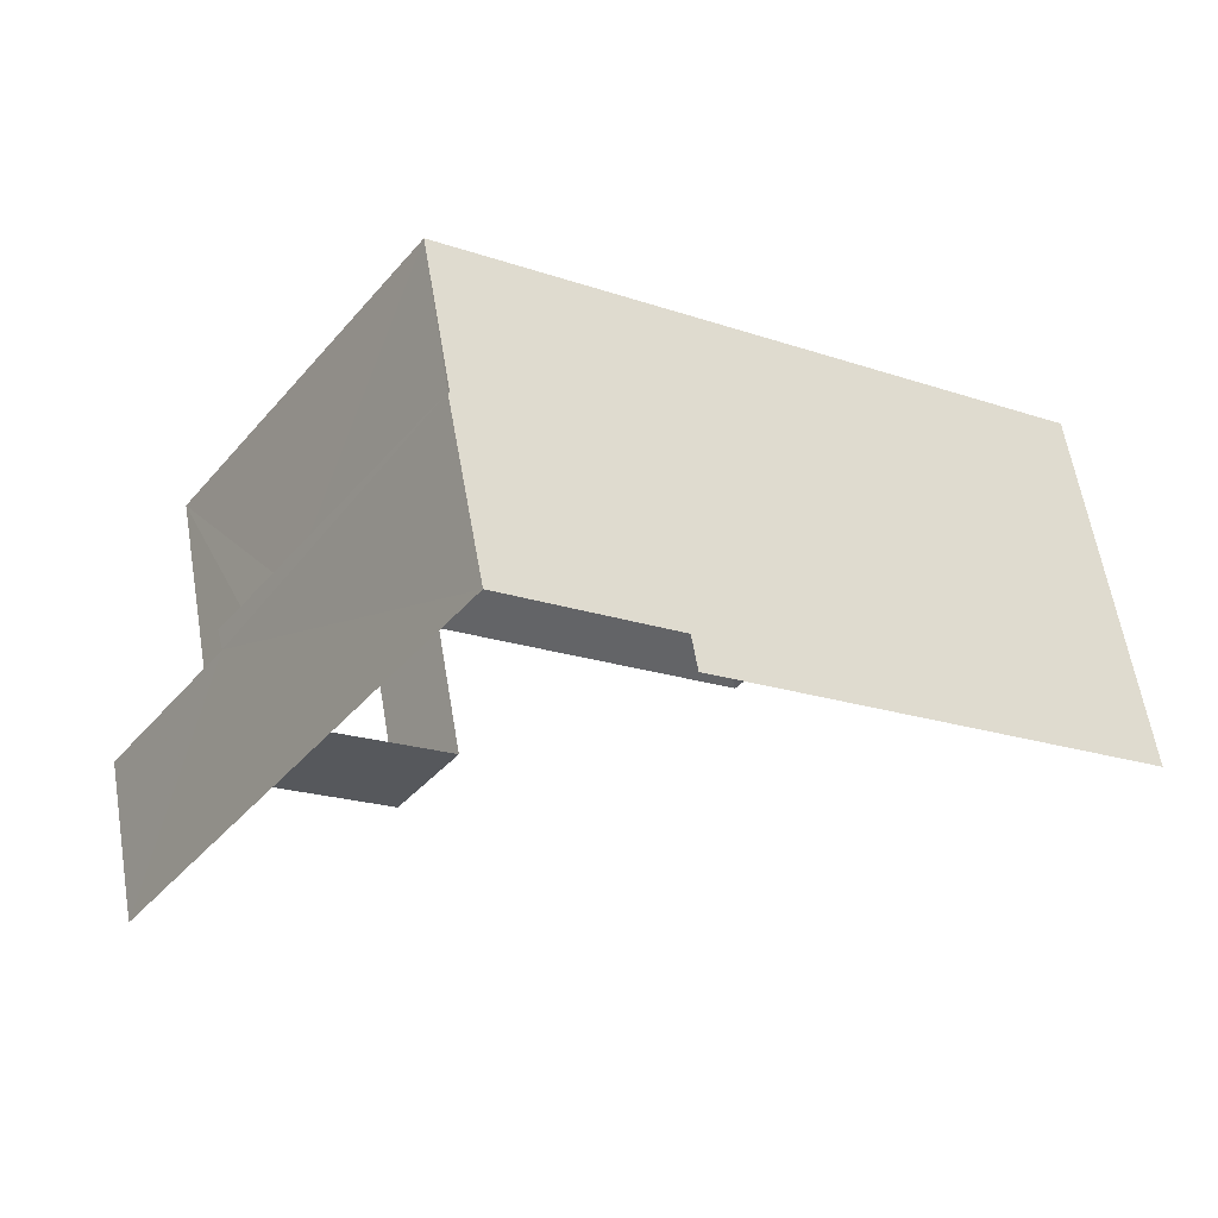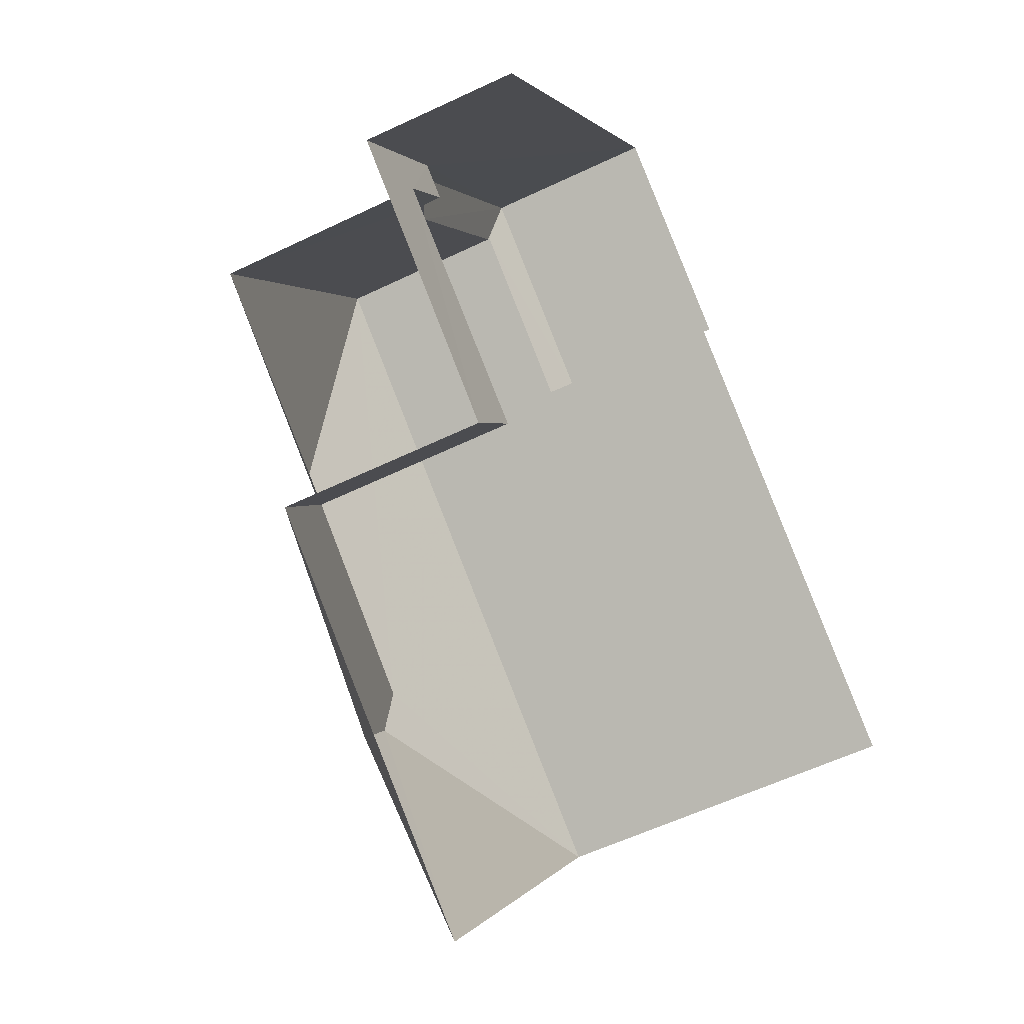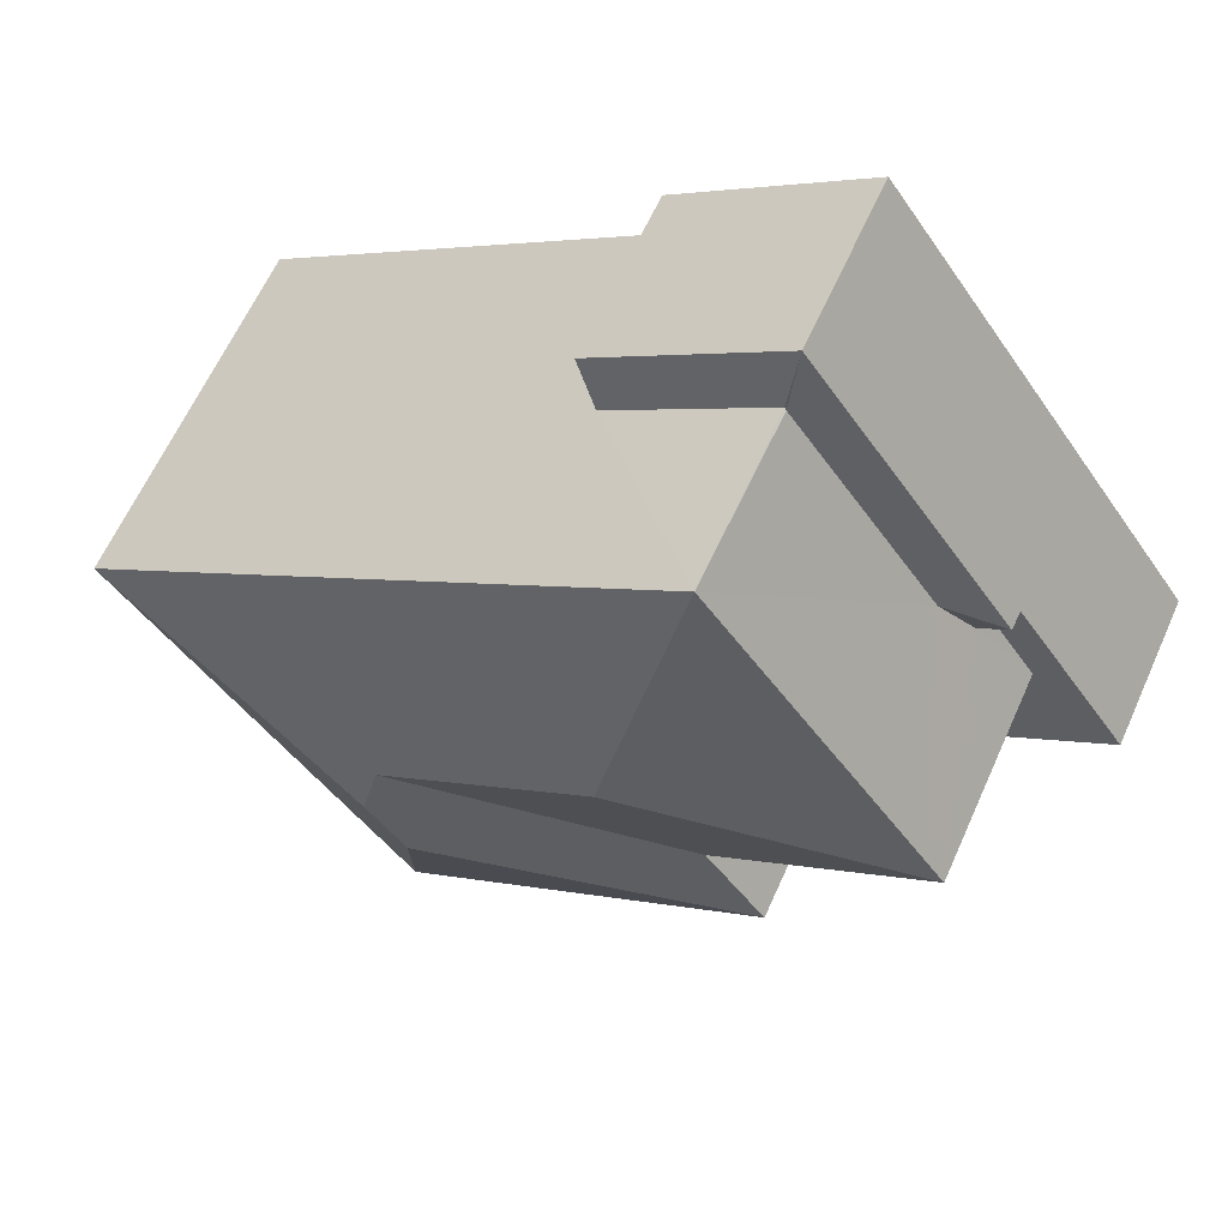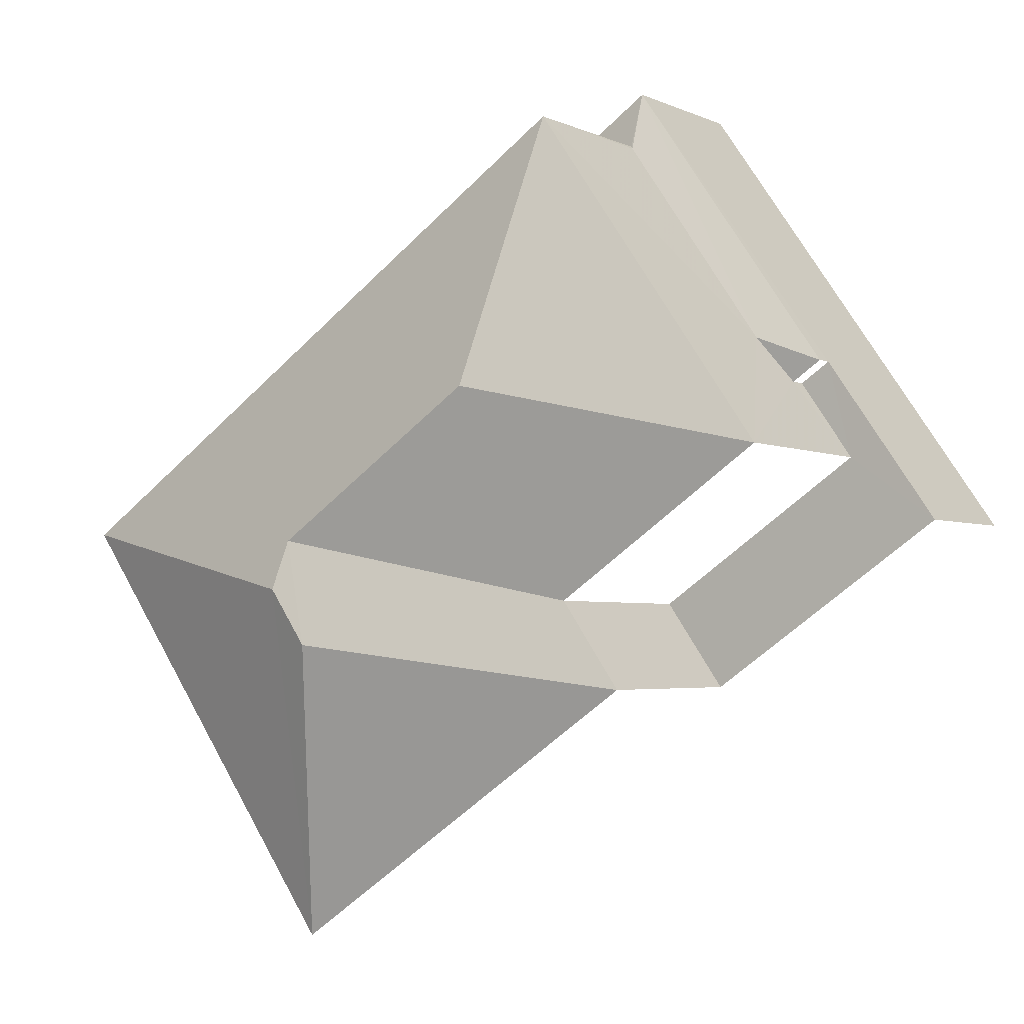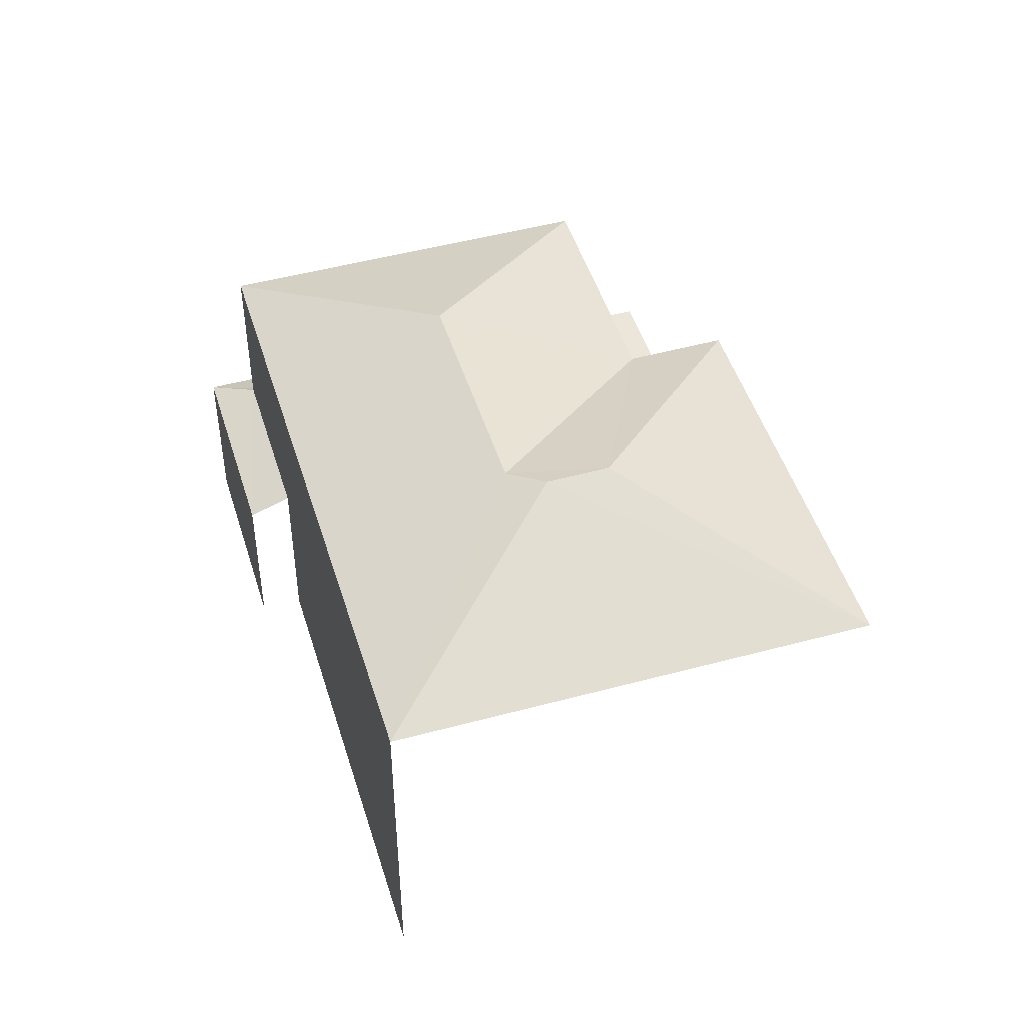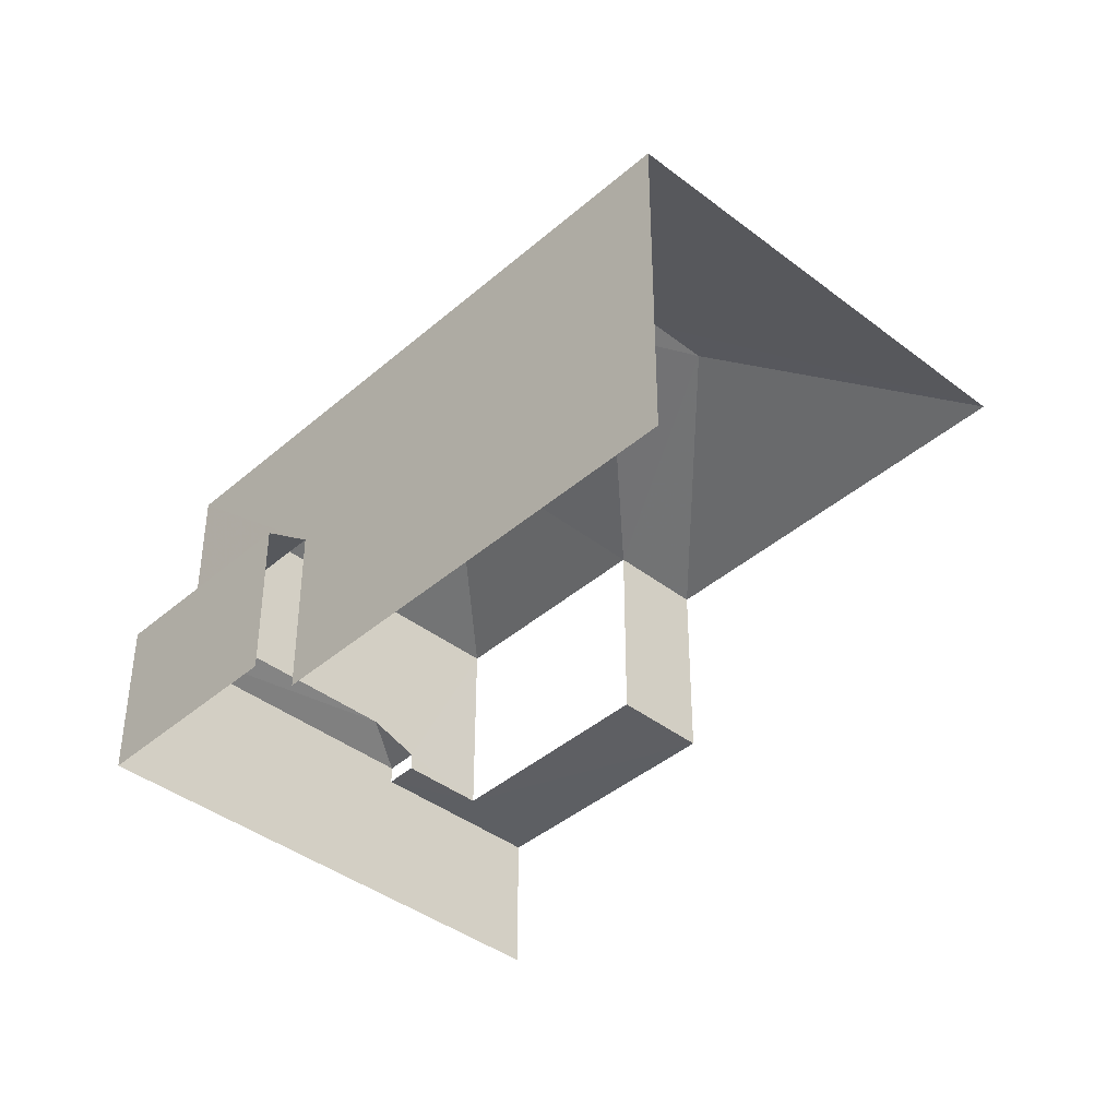
<metadata>
{"format":"obj","ext":"obj","renderer":"f3d","projection":"perspective","resolution":1024,"background":"white","views":[{"elev":59.4,"azim":170.5,"up":"+Y"},{"elev":-56.9,"azim":116.7,"up":"+Y"},{"elev":62.6,"azim":24.1,"up":"+Y"},{"elev":-3.1,"azim":33.0,"up":"+Y"},{"elev":47.8,"azim":-72.0,"up":"+Z"},{"elev":-40.6,"azim":-98.5,"up":"+Z"}]}
</metadata>
<code>
v -2.253e+05 -1.283e+05 12.3
v -2.253e+05 -1.283e+05 12.3
v -2.253e+05 -1.283e+05 12.3
v -2.252e+05 -1.283e+05 12.3
v -2.252e+05 -1.283e+05 12.3
v -2.253e+05 -1.283e+05 12.3
v -2.252e+05 -1.283e+05 18.67
v -2.253e+05 -1.283e+05 20.16
v -2.253e+05 -1.283e+05 18.67
v -2.252e+05 -1.283e+05 15.33
v -2.252e+05 -1.283e+05 15.65
v -2.252e+05 -1.283e+05 15.65
v -2.252e+05 -1.283e+05 15.33
v -2.253e+05 -1.283e+05 20.16
v -2.253e+05 -1.283e+05 18.67
v -2.252e+05 -1.283e+05 19.93
v -2.252e+05 -1.283e+05 18.67
v -2.252e+05 -1.283e+05 18.67
v -2.253e+05 -1.283e+05 15.33
v -2.252e+05 -1.283e+05 15.63
v -2.253e+05 -1.283e+05 15.63
v -2.252e+05 -1.283e+05 15
v -2.252e+05 -1.283e+05 15
v -2.252e+05 -1.283e+05 15
v -2.252e+05 -1.283e+05 15
v -2.252e+05 -1.283e+05 15
v -2.252e+05 -1.283e+05 15
v -2.253e+05 -1.283e+05 19.93
v -2.252e+05 -1.283e+05 15.33
v -2.252e+05 -1.283e+05 18.67
f 1 2 3
f 3 2 4
f 4 2 5
f 2 6 5
f 26 13 29
f 27 26 29
f 7 9 23
f 9 3 23
f 23 4 25
f 23 3 4
f 15 1 3
f 9 15 3
f 22 17 30
f 22 24 17
f 2 19 6
f 2 21 19
f 7 8 9
f 10 11 12
f 13 10 12
f 14 15 9
f 8 14 9
f 16 17 18
f 19 20 10
f 10 20 11
f 21 20 19
f 22 23 24
f 23 25 24
f 24 26 27
f 24 25 26
f 28 15 14
f 16 18 28
f 18 15 28
f 12 29 13
f 30 17 16
f 28 30 16
f 14 8 28
f 28 8 30
f 8 7 30
f 18 20 21
f 18 21 15
f 21 1 15
f 21 2 1
f 20 18 11
f 29 24 27
f 17 12 18
f 18 12 11
f 17 24 29
f 12 17 29
f 10 5 6
f 19 10 6
f 10 26 5
f 5 26 4
f 10 13 26
f 4 26 25
f 22 30 7
f 23 22 7

</code>
